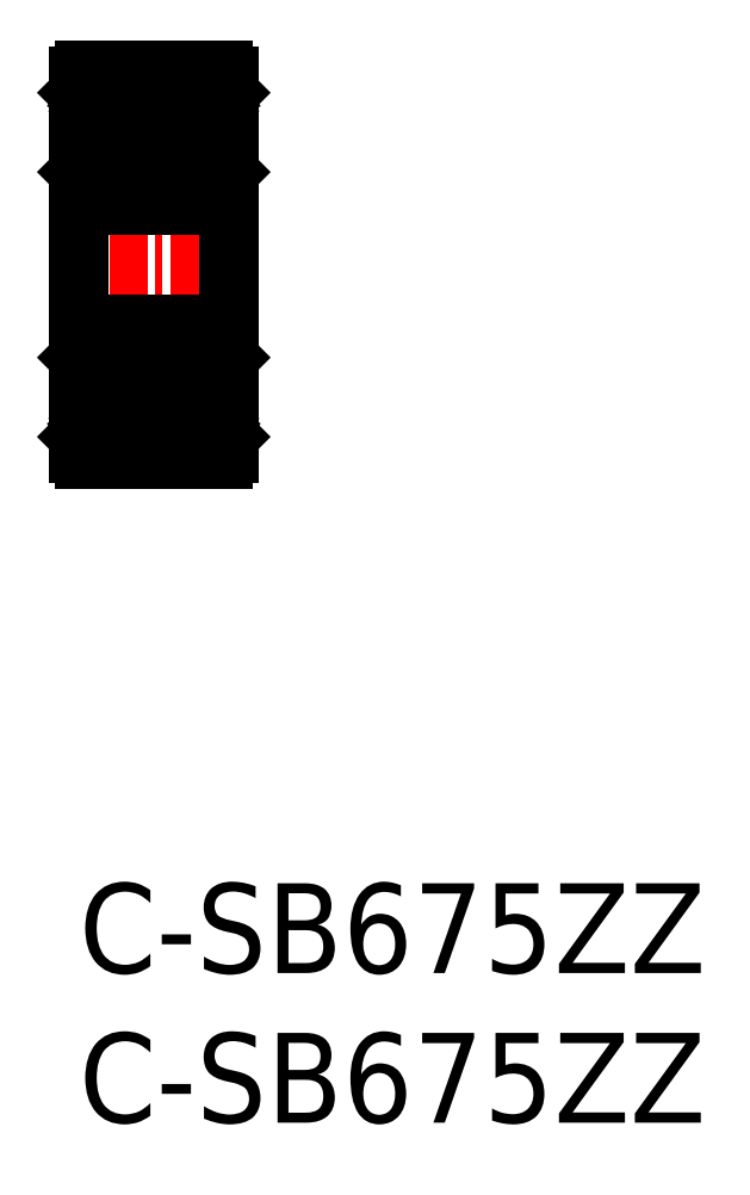
<metadata>
{"format":"dxf","ext":"dxf","renderer":"ezdxf+matplotlib","layout":"modelspace","background":"white","min_lineweight":24,"dpi":150}
</metadata>
<code>
0
SECTION
2
ENTITIES
0
LINE
8
0
10
0.2
20
14.17
30
0
11
4.8
21
14.17
31
0
0
CIRCLE
8
0
10
2.5
20
16.22
30
0
40
1.191
0
LINE
8
0
10
4.8
20
18.67
30
0
11
0.2
21
18.67
31
0
0
LINE
8
0
10
4.8
20
22.67
30
0
11
0.2
21
22.67
31
0
0
LINE
8
0
10
0.2
20
27.17
30
0
11
4.8
21
27.17
31
0
0
CIRCLE
8
0
10
2.5
20
25.12
30
0
40
1.191
0
LINE
8
CENTER
10
-0.956
20
20.67
30
0
11
5.902
21
20.67
31
0
0
LINE
8
0
10
-1.42e-14
20
14.37
30
0
11
-1.42e-14
21
26.97
31
0
0
LINE
8
0
10
0.5238
20
15.6
30
0
11
0.5238
21
17.18
31
0
0
LINE
8
0
10
0.6402
20
17.18
30
0
11
0.6402
21
15.65
31
0
0
ARC
8
0
10
0.612
20
14.99
30
0
40
0.261
50
210
51
0
0
ARC
8
0
10
0.612
20
14.99
30
0
40
0.1446
50
210
51
0
0
LINE
8
0
10
0.291
20
15.02
30
0
11
0.386
21
14.86
31
0
0
ARC
8
0
10
0.2
20
14.37
30
0
40
0.2
50
180
51
270
0
LINE
8
0
10
0.8729
20
15.42
30
0
11
0.6402
21
15.65
31
0
0
LINE
8
0
10
0.7565
20
15.37
30
0
11
0.5238
21
15.6
31
0
0
LINE
8
0
10
0.4926
20
15.14
30
0
11
0.3918
21
15.08
31
0
0
LINE
8
0
10
0.3918
20
15.08
30
0
11
0.4868
21
14.92
31
0
0
LINE
8
0
10
0.4344
20
15.24
30
0
11
0.4926
21
15.14
31
0
0
ARC
8
0
10
0.3918
20
15.08
30
0
40
0.1164
50
120
51
210
0
LINE
8
0
10
0.1
20
15.02
30
0
11
0.291
21
15.02
31
0
0
LINE
8
0
10
-1.42e-14
20
14.92
30
0
11
0.1
21
15.02
31
0
0
LINE
8
0
10
0.3336
20
15.18
30
0
11
0.4344
21
15.24
31
0
0
LINE
8
0
10
0.9729
20
15.37
30
0
11
1.666
21
15.37
31
0
0
LINE
8
0
10
0.7565
20
14.99
30
0
11
0.7565
21
15.37
31
0
0
LINE
8
0
10
0.8729
20
14.99
30
0
11
0.8729
21
15.42
31
0
0
LINE
8
0
10
0.8729
20
15.27
30
0
11
0.9729
21
15.37
31
0
0
LINE
8
0
10
0.1
20
17.47
30
0
11
0.8729
21
17.47
31
0
0
LINE
8
0
10
0.6401
20
17.3
30
0
11
0.8147
21
17.3
31
0
0
LINE
8
0
10
0.8147
20
17.18
30
0
11
0.6402
21
17.18
31
0
0
ARC
8
0
10
0.6401
20
17.18
30
0
40
0.1164
50
90
51
180
0
LINE
8
0
10
-1.42e-14
20
17.57
30
0
11
0.1
21
17.47
31
0
0
ARC
8
0
10
0.2
20
18.47
30
0
40
0.2
50
90
51
180
0
LINE
8
0
10
0.9729
20
17.07
30
0
11
1.666
21
17.07
31
0
0
LINE
8
0
10
0.8147
20
17.3
30
0
11
0.8147
21
17.18
31
0
0
LINE
8
0
10
0.8729
20
17.47
30
0
11
0.8729
21
17.17
31
0
0
LINE
8
0
10
0.8729
20
17.17
30
0
11
0.9729
21
17.07
31
0
0
LINE
8
0
10
0.6402
20
24.16
30
0
11
0.6402
21
25.69
31
0
0
LINE
8
0
10
0.5238
20
25.74
30
0
11
0.5238
21
24.16
31
0
0
ARC
8
0
10
0.2
20
22.87
30
0
40
0.2
50
180
51
270
0
LINE
8
0
10
0.1
20
23.87
30
0
11
0.8729
21
23.87
31
0
0
LINE
8
0
10
0.8147
20
24.16
30
0
11
0.6402
21
24.16
31
0
0
LINE
8
0
10
0.6401
20
24.04
30
0
11
0.8147
21
24.04
31
0
0
ARC
8
0
10
0.6401
20
24.16
30
0
40
0.1164
50
180
51
270
0
LINE
8
0
10
-1.42e-14
20
23.77
30
0
11
0.1
21
23.87
31
0
0
LINE
8
0
10
0.8147
20
24.04
30
0
11
0.8147
21
24.16
31
0
0
LINE
8
0
10
0.8729
20
23.87
30
0
11
0.8729
21
24.17
31
0
0
LINE
8
0
10
0.9729
20
24.27
30
0
11
1.666
21
24.27
31
0
0
LINE
8
0
10
0.8729
20
24.17
30
0
11
0.9729
21
24.27
31
0
0
ARC
8
0
10
0.2
20
26.97
30
0
40
0.2
50
90
51
180
0
ARC
8
0
10
0.612
20
26.35
30
0
40
0.261
50
0
51
150
0
LINE
8
0
10
0.8729
20
25.92
30
0
11
0.6402
21
25.69
31
0
0
ARC
8
0
10
0.612
20
26.35
30
0
40
0.1446
50
0
51
150
0
LINE
8
0
10
0.7565
20
25.97
30
0
11
0.5238
21
25.74
31
0
0
LINE
8
0
10
0.4344
20
26.1
30
0
11
0.4926
21
26.2
31
0
0
LINE
8
0
10
0.3336
20
26.16
30
0
11
0.4344
21
26.1
31
0
0
LINE
8
0
10
0.3918
20
26.26
30
0
11
0.4868
21
26.42
31
0
0
LINE
8
0
10
0.4926
20
26.2
30
0
11
0.3918
21
26.26
31
0
0
ARC
8
0
10
0.3918
20
26.26
30
0
40
0.1164
50
150
51
240
0
LINE
8
0
10
0.1
20
26.32
30
0
11
0.291
21
26.32
31
0
0
LINE
8
0
10
-1.42e-14
20
26.42
30
0
11
0.1
21
26.32
31
0
0
LINE
8
0
10
0.291
20
26.32
30
0
11
0.386
21
26.48
31
0
0
LINE
8
0
10
0.7565
20
26.35
30
0
11
0.7565
21
25.97
31
0
0
LINE
8
0
10
0.8729
20
26.35
30
0
11
0.8729
21
25.92
31
0
0
LINE
8
0
10
0.9729
20
25.97
30
0
11
1.666
21
25.97
31
0
0
LINE
8
0
10
0.8729
20
26.07
30
0
11
0.9729
21
25.97
31
0
0
LINE
8
0
10
4.476
20
15.6
30
0
11
4.476
21
17.18
31
0
0
LINE
8
0
10
4.36
20
17.18
30
0
11
4.36
21
15.65
31
0
0
LINE
8
0
10
5
20
14.37
30
0
11
5
21
26.97
31
0
0
LINE
8
0
10
4.709
20
15.02
30
0
11
4.614
21
14.86
31
0
0
ARC
8
0
10
4.388
20
14.99
30
0
40
0.261
50
180
51
330
0
ARC
8
0
10
4.388
20
14.99
30
0
40
0.1446
50
180
51
330
0
ARC
8
0
10
4.8
20
14.37
30
0
40
0.2
50
270
51
0
0
LINE
8
0
10
4.027
20
15.37
30
0
11
3.334
21
15.37
31
0
0
LINE
8
0
10
4.243
20
15.37
30
0
11
4.476
21
15.6
31
0
0
LINE
8
0
10
4.127
20
15.42
30
0
11
4.36
21
15.65
31
0
0
LINE
8
0
10
4.127
20
15.27
30
0
11
4.027
21
15.37
31
0
0
LINE
8
0
10
4.243
20
14.99
30
0
11
4.243
21
15.37
31
0
0
LINE
8
0
10
4.127
20
14.99
30
0
11
4.127
21
15.42
31
0
0
LINE
8
0
10
5
20
14.92
30
0
11
4.9
21
15.02
31
0
0
LINE
8
0
10
4.666
20
15.18
30
0
11
4.566
21
15.24
31
0
0
LINE
8
0
10
4.566
20
15.24
30
0
11
4.507
21
15.14
31
0
0
LINE
8
0
10
4.507
20
15.14
30
0
11
4.608
21
15.08
31
0
0
LINE
8
0
10
4.608
20
15.08
30
0
11
4.513
21
14.92
31
0
0
ARC
8
0
10
4.608
20
15.08
30
0
40
0.1164
50
330
51
60
0
LINE
8
0
10
4.9
20
15.02
30
0
11
4.709
21
15.02
31
0
0
LINE
8
0
10
4.027
20
17.07
30
0
11
3.334
21
17.07
31
0
0
LINE
8
0
10
4.36
20
17.3
30
0
11
4.185
21
17.3
31
0
0
LINE
8
0
10
4.185
20
17.18
30
0
11
4.36
21
17.18
31
0
0
LINE
8
0
10
4.9
20
17.47
30
0
11
4.127
21
17.47
31
0
0
LINE
8
0
10
4.185
20
17.3
30
0
11
4.185
21
17.18
31
0
0
LINE
8
0
10
4.127
20
17.47
30
0
11
4.127
21
17.17
31
0
0
LINE
8
0
10
4.127
20
17.17
30
0
11
4.027
21
17.07
31
0
0
LINE
8
0
10
5
20
17.57
30
0
11
4.9
21
17.47
31
0
0
ARC
8
0
10
4.36
20
17.18
30
0
40
0.1164
50
0
51
90
0
ARC
8
0
10
4.8
20
18.47
30
0
40
0.2
50
0
51
90
0
LINE
8
0
10
4.36
20
24.16
30
0
11
4.36
21
25.69
31
0
0
LINE
8
0
10
4.476
20
25.74
30
0
11
4.476
21
24.16
31
0
0
ARC
8
0
10
4.8
20
22.87
30
0
40
0.2
50
270
51
0
0
LINE
8
0
10
4.027
20
24.27
30
0
11
3.334
21
24.27
31
0
0
ARC
8
0
10
4.36
20
24.16
30
0
40
0.1164
50
270
51
0
0
LINE
8
0
10
4.127
20
23.87
30
0
11
4.127
21
24.17
31
0
0
LINE
8
0
10
4.185
20
24.04
30
0
11
4.185
21
24.16
31
0
0
LINE
8
0
10
4.36
20
24.04
30
0
11
4.185
21
24.04
31
0
0
LINE
8
0
10
4.9
20
23.87
30
0
11
4.127
21
23.87
31
0
0
LINE
8
0
10
5
20
23.82
30
0
11
5
21
23.82
31
0
0
LINE
8
0
10
5
20
23.77
30
0
11
4.9
21
23.87
31
0
0
LINE
8
0
10
4.185
20
24.16
30
0
11
4.36
21
24.16
31
0
0
LINE
8
0
10
4.127
20
24.17
30
0
11
4.027
21
24.27
31
0
0
ARC
8
0
10
4.8
20
26.97
30
0
40
0.2
50
0
51
90
0
LINE
8
0
10
4.027
20
25.97
30
0
11
3.334
21
25.97
31
0
0
LINE
8
0
10
4.127
20
26.35
30
0
11
4.127
21
25.92
31
0
0
LINE
8
0
10
4.243
20
26.35
30
0
11
4.243
21
25.97
31
0
0
LINE
8
0
10
4.566
20
26.1
30
0
11
4.507
21
26.2
31
0
0
LINE
8
0
10
4.666
20
26.16
30
0
11
4.566
21
26.1
31
0
0
LINE
8
0
10
4.127
20
25.92
30
0
11
4.36
21
25.69
31
0
0
LINE
8
0
10
4.243
20
25.97
30
0
11
4.476
21
25.74
31
0
0
LINE
8
0
10
4.127
20
26.07
30
0
11
4.027
21
25.97
31
0
0
ARC
8
0
10
4.388
20
26.35
30
0
40
0.1446
50
30
51
180
0
ARC
8
0
10
4.388
20
26.35
30
0
40
0.261
50
30
51
180
0
LINE
8
0
10
5
20
26.42
30
0
11
4.9
21
26.32
31
0
0
ARC
8
0
10
4.608
20
26.26
30
0
40
0.1164
50
300
51
30
0
LINE
8
0
10
4.608
20
26.26
30
0
11
4.513
21
26.42
31
0
0
LINE
8
0
10
4.507
20
26.2
30
0
11
4.608
21
26.26
31
0
0
LINE
8
0
10
4.709
20
26.32
30
0
11
4.614
21
26.48
31
0
0
LINE
8
0
10
4.9
20
26.32
30
0
11
4.709
21
26.32
31
0
0
TEXT
8
0
10
0
20
-8
30
0
40
3
1
C-SB675ZZ
0
TEXT
8
0
10
0
20
-3
30
0
40
3
1
C-SB675ZZ
0
VIEWPORT
8
0
10
5.614
20
3.902
30
0
40
12.37
41
10.64
68
     1
69
     1
0
VIEWPORT
8
0
10
5.614
20
3.902
30
0
40
8.982
41
6.243
68
     2
69
     2
0
ENDSEC
0
EOF

</code>
